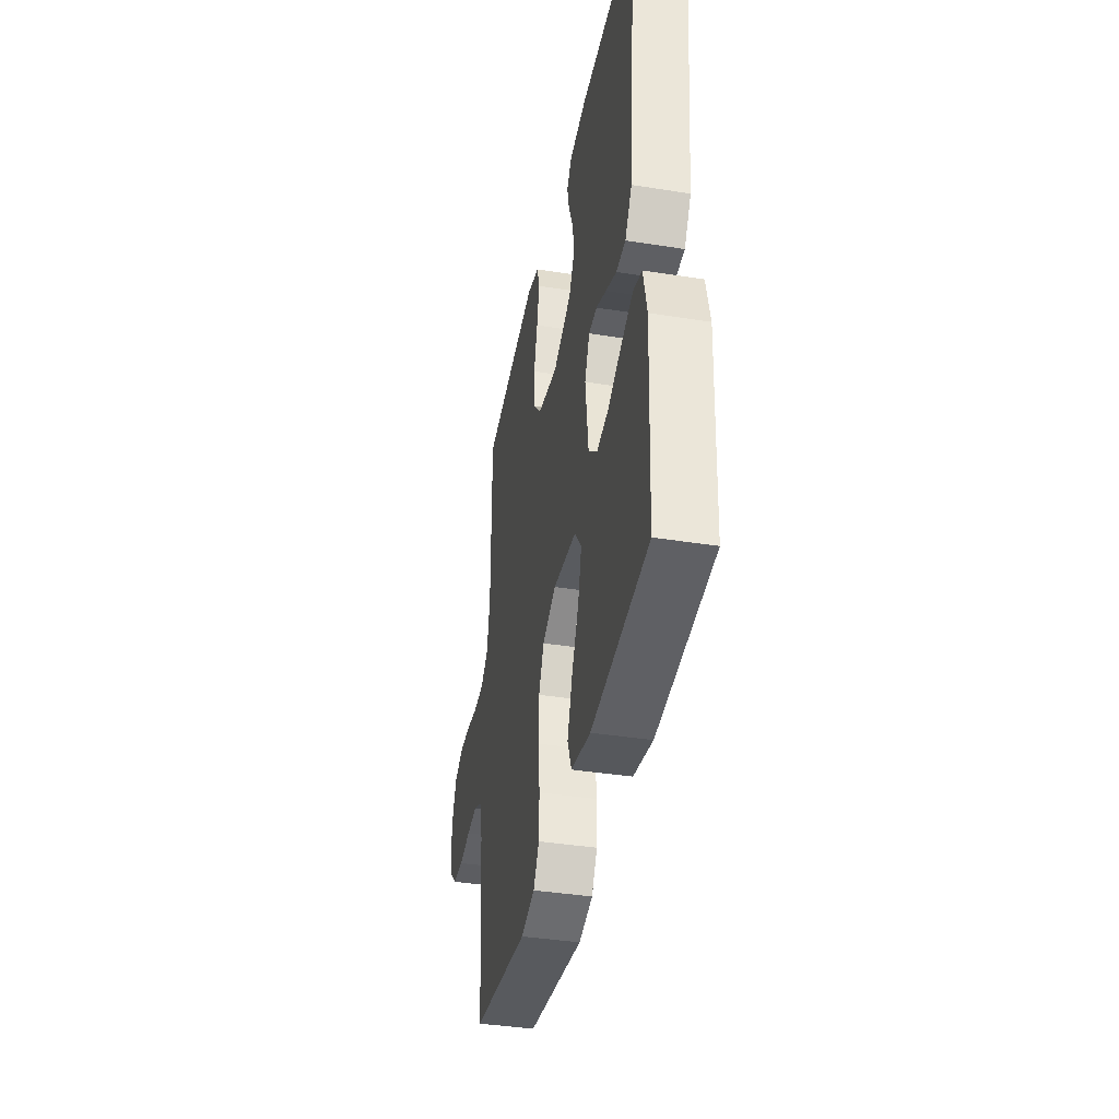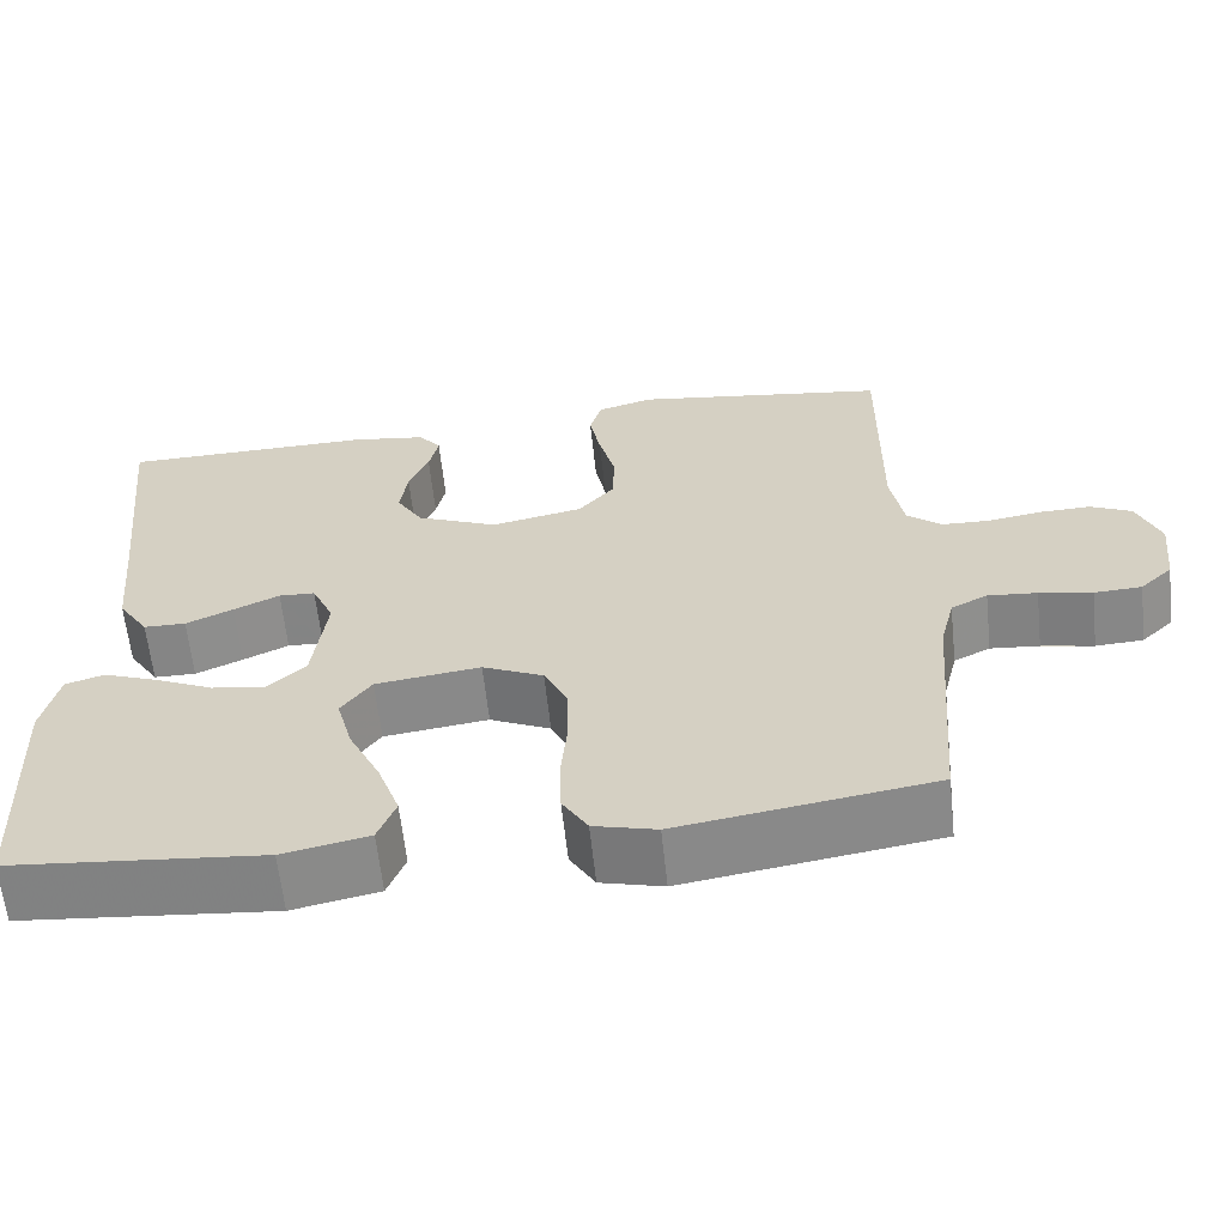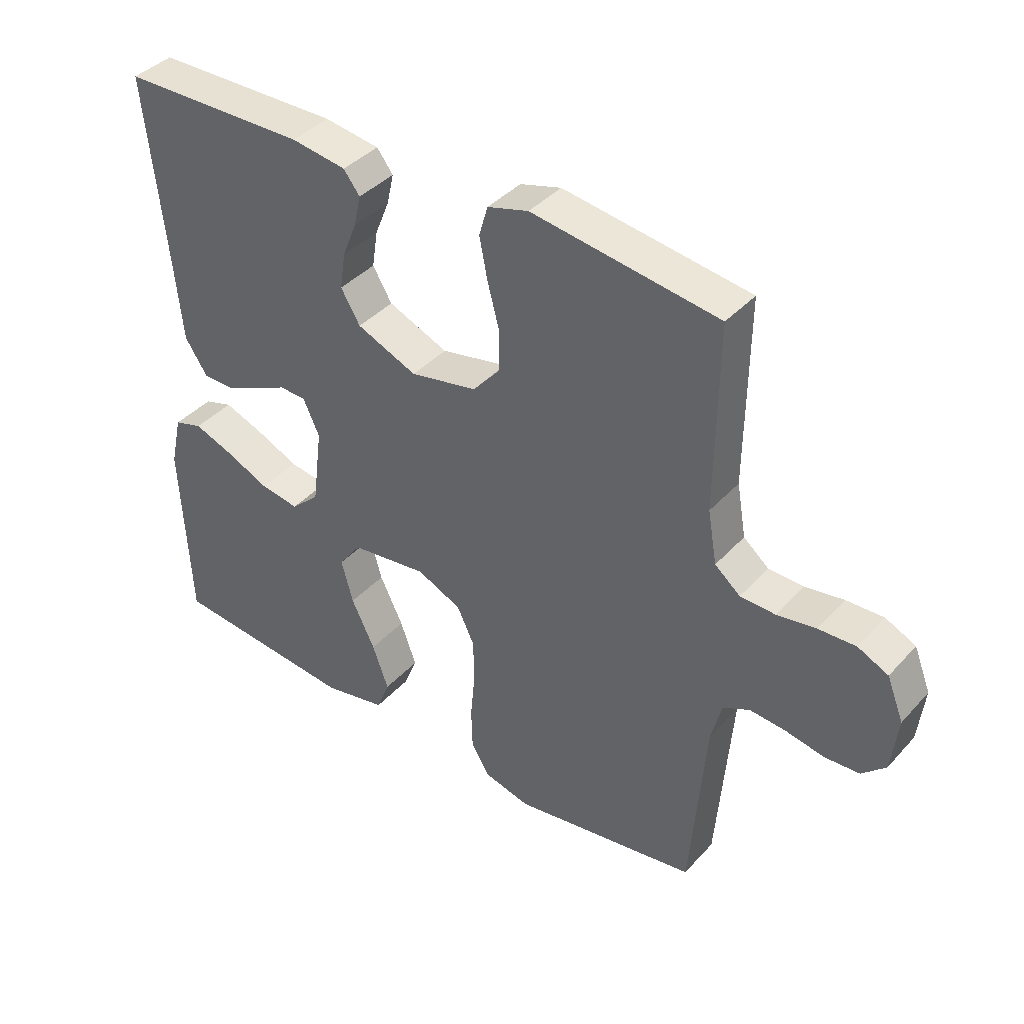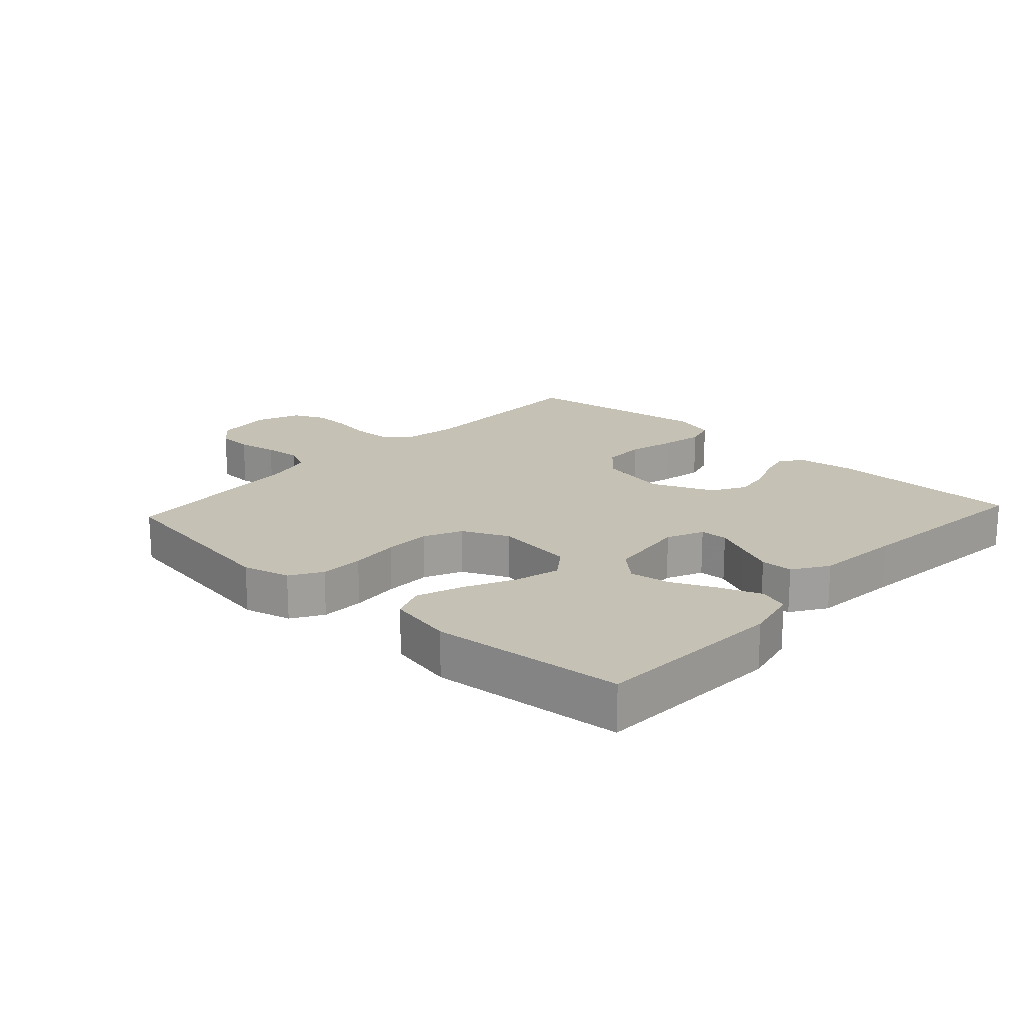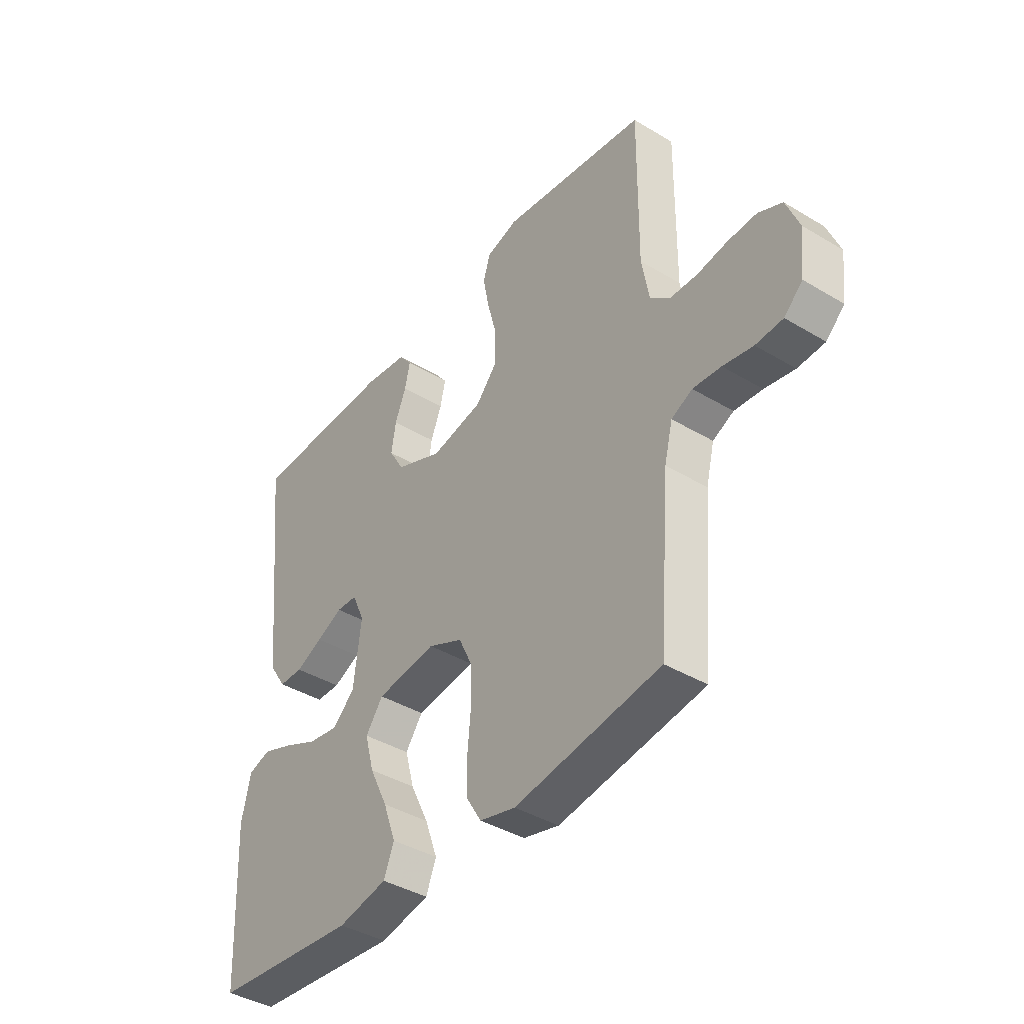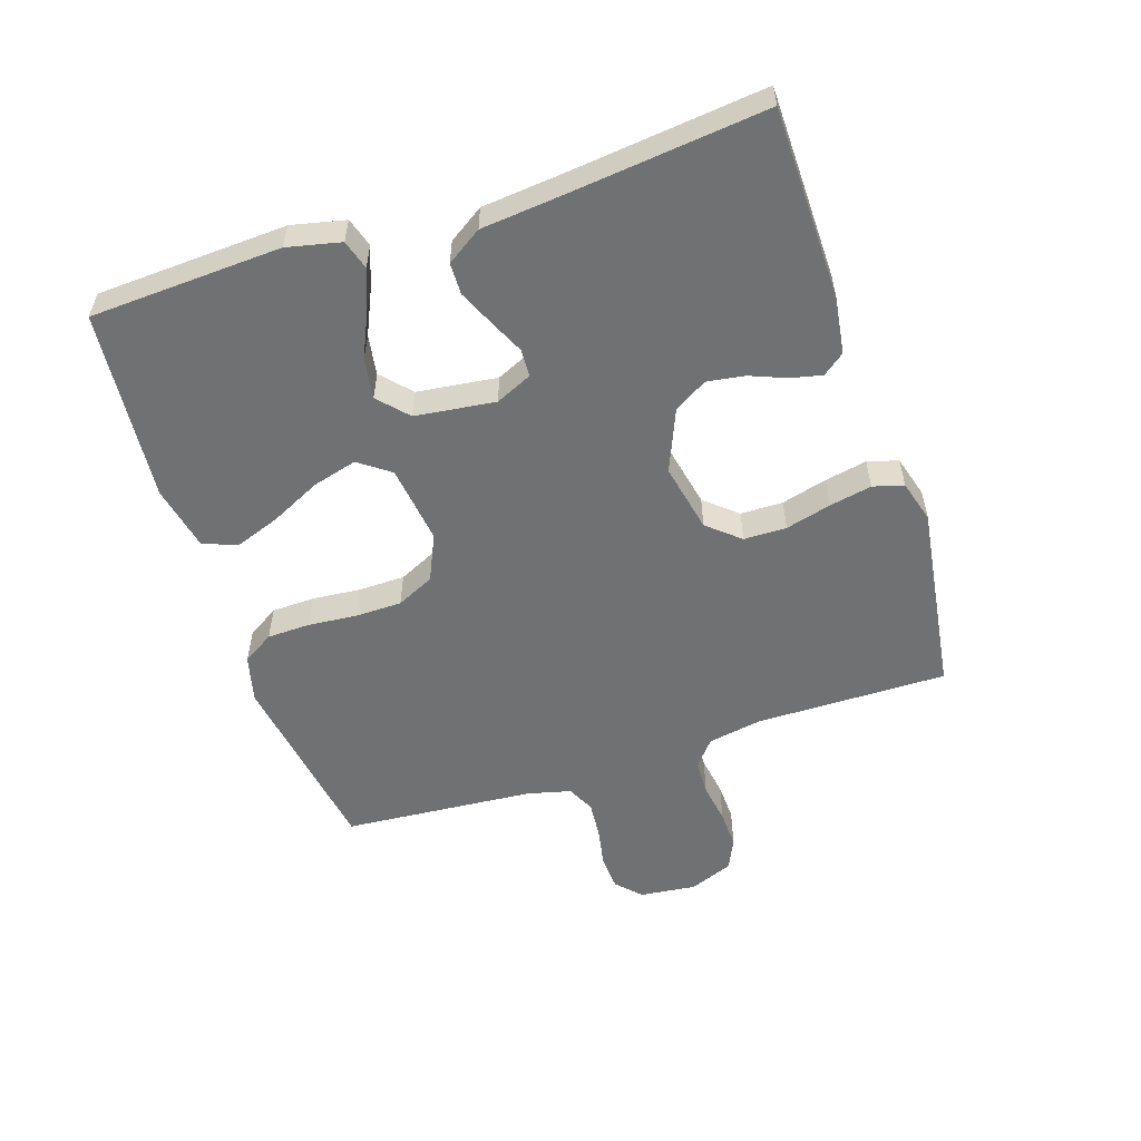
<metadata>
{"format":"obj","ext":"obj","renderer":"f3d","projection":"perspective","resolution":1024,"background":"white","views":[{"elev":-39.4,"azim":-101.2,"up":"+Z"},{"elev":-61.9,"azim":6.1,"up":"+Z"},{"elev":39.6,"azim":37.4,"up":"+Z"},{"elev":18.8,"azim":-137.4,"up":"+Y"},{"elev":-40.4,"azim":53.6,"up":"+Z"},{"elev":-55.2,"azim":-71.7,"up":"+Y"}]}
</metadata>
<code>
v 0.5 0.07 -0.5
v 0.2 0.07 -0.546
v 0.126 0.07 -0.527
v 0.096 0.07 -0.478
v 0.094 0.07 -0.41
v 0.101 0.07 -0.334
v 0.1 0.07 -0.261
v 0.072 0.07 -0.202
v 0 0.07 -0.169
v -0.124 0.07 -0.185
v -0.16 0.07 -0.234
v -0.141 0.07 -0.304
v -0.103 0.07 -0.382
v -0.077 0.07 -0.454
v -0.098 0.07 -0.507
v -0.2 0.07 -0.528
v -0.5 0.07 -0.5
v -0.514 0.07 -0.2
v -0.495 0.07 -0.116
v -0.449 0.07 -0.102
v -0.385 0.07 -0.126
v -0.315 0.07 -0.158
v -0.252 0.07 -0.168
v -0.206 0.07 -0.126
v -0.19 0.07 0
v -0.216 0.07 0.057
v -0.259 0.07 0.059
v -0.313 0.07 0.034
v -0.369 0.07 0.009
v -0.419 0.07 0.01
v -0.455 0.07 0.065
v -0.468 0.07 0.2
v -0.5 0.07 0.5
v -0.2 0.07 0.504
v -0.111 0.07 0.491
v -0.085 0.07 0.457
v -0.096 0.07 0.408
v -0.119 0.07 0.351
v -0.128 0.07 0.292
v -0.097 0.07 0.24
v 0 0.07 0.199
v 0.108 0.07 0.221
v 0.151 0.07 0.271
v 0.152 0.07 0.338
v 0.133 0.07 0.41
v 0.12 0.07 0.476
v 0.134 0.07 0.524
v 0.2 0.07 0.543
v 0.5 0.07 0.5
v 0.497 0.07 0.2
v 0.512 0.07 0.115
v 0.553 0.07 0.081
v 0.609 0.07 0.079
v 0.672 0.07 0.089
v 0.732 0.07 0.091
v 0.781 0.07 0.068
v 0.808 0.07 0
v 0.798 0.07 -0.089
v 0.76 0.07 -0.125
v 0.704 0.07 -0.128
v 0.642 0.07 -0.116
v 0.584 0.07 -0.111
v 0.541 0.07 -0.132
v 0.524 0.07 -0.2
v 0.5 0 -0.5
v 0.2 0 -0.546
v 0.126 0 -0.527
v 0.096 0 -0.478
v 0.094 0 -0.41
v 0.101 0 -0.334
v 0.1 0 -0.261
v 0.072 0 -0.202
v 0 0 -0.169
v -0.124 0 -0.185
v -0.16 0 -0.234
v -0.141 0 -0.304
v -0.103 0 -0.382
v -0.077 0 -0.454
v -0.098 0 -0.507
v -0.2 0 -0.528
v -0.5 0 -0.5
v -0.514 0 -0.2
v -0.495 0 -0.116
v -0.449 0 -0.102
v -0.385 0 -0.126
v -0.315 0 -0.158
v -0.252 0 -0.168
v -0.206 0 -0.126
v -0.19 0 0
v -0.216 0 0.057
v -0.259 0 0.059
v -0.313 0 0.034
v -0.369 0 0.009
v -0.419 0 0.01
v -0.455 0 0.065
v -0.468 0 0.2
v -0.5 0 0.5
v -0.2 0 0.504
v -0.111 0 0.491
v -0.085 0 0.457
v -0.096 0 0.408
v -0.119 0 0.351
v -0.128 0 0.292
v -0.097 0 0.24
v 0 0 0.199
v 0.108 0 0.221
v 0.151 0 0.271
v 0.152 0 0.338
v 0.133 0 0.41
v 0.12 0 0.476
v 0.134 0 0.524
v 0.2 0 0.543
v 0.5 0 0.5
v 0.497 0 0.2
v 0.512 0 0.115
v 0.553 0 0.081
v 0.609 0 0.079
v 0.672 0 0.089
v 0.732 0 0.091
v 0.781 0 0.068
v 0.808 0 0
v 0.798 0 -0.089
v 0.76 0 -0.125
v 0.704 0 -0.128
v 0.642 0 -0.116
v 0.584 0 -0.111
v 0.541 0 -0.132
v 0.524 0 -0.2
f 58 59 60 61
f 58 61 62
f 57 58 62
f 56 57 62 63
f 53 54 55 56
f 52 53 56 63
f 47 48 49 50
f 47 50 51
f 44 45 46 47
f 44 47 51
f 43 44 51 52
f 35 36 37 38
f 35 38 39
f 32 33 34 35
f 32 35 39
f 31 32 39 40
f 27 28 29 30
f 27 30 31 40
f 19 20 21 22
f 17 18 19 22
f 17 22 23
f 16 17 23 24
f 12 13 14 15
f 11 12 15 16
f 3 4 5 6
f 3 6 7
f 64 1 2 3
f 64 3 7
f 63 64 7 8
f 42 43 52 63
f 41 42 63 8
f 26 27 40 41
f 25 26 41 8
f 11 16 24 25
f 10 11 25
f 9 10 25
f 8 9 25
f 125 124 123 122
f 126 125 122
f 126 122 121
f 127 126 121 120
f 120 119 118 117
f 127 120 117 116
f 114 113 112 111
f 115 114 111
f 111 110 109 108
f 115 111 108
f 116 115 108 107
f 102 101 100 99
f 103 102 99
f 99 98 97 96
f 103 99 96
f 104 103 96 95
f 94 93 92 91
f 104 95 94 91
f 86 85 84 83
f 86 83 82 81
f 87 86 81
f 88 87 81 80
f 79 78 77 76
f 80 79 76 75
f 70 69 68 67
f 71 70 67
f 67 66 65 128
f 71 67 128
f 72 71 128 127
f 127 116 107 106
f 72 127 106 105
f 105 104 91 90
f 72 105 90 89
f 89 88 80 75
f 89 75 74
f 89 74 73
f 89 73 72
f 1 65 66 2
f 2 66 67 3
f 3 67 68 4
f 4 68 69 5
f 5 69 70 6
f 6 70 71 7
f 7 71 72 8
f 8 72 73 9
f 9 73 74 10
f 10 74 75 11
f 11 75 76 12
f 12 76 77 13
f 13 77 78 14
f 14 78 79 15
f 15 79 80 16
f 16 80 81 17
f 17 81 82 18
f 18 82 83 19
f 19 83 84 20
f 20 84 85 21
f 21 85 86 22
f 22 86 87 23
f 23 87 88 24
f 24 88 89 25
f 25 89 90 26
f 26 90 91 27
f 27 91 92 28
f 28 92 93 29
f 29 93 94 30
f 30 94 95 31
f 31 95 96 32
f 32 96 97 33
f 33 97 98 34
f 34 98 99 35
f 35 99 100 36
f 36 100 101 37
f 37 101 102 38
f 38 102 103 39
f 39 103 104 40
f 40 104 105 41
f 41 105 106 42
f 42 106 107 43
f 43 107 108 44
f 44 108 109 45
f 45 109 110 46
f 46 110 111 47
f 47 111 112 48
f 48 112 113 49
f 49 113 114 50
f 50 114 115 51
f 51 115 116 52
f 52 116 117 53
f 53 117 118 54
f 54 118 119 55
f 55 119 120 56
f 56 120 121 57
f 57 121 122 58
f 58 122 123 59
f 59 123 124 60
f 60 124 125 61
f 61 125 126 62
f 62 126 127 63
f 63 127 128 64
f 64 128 65 1

</code>
